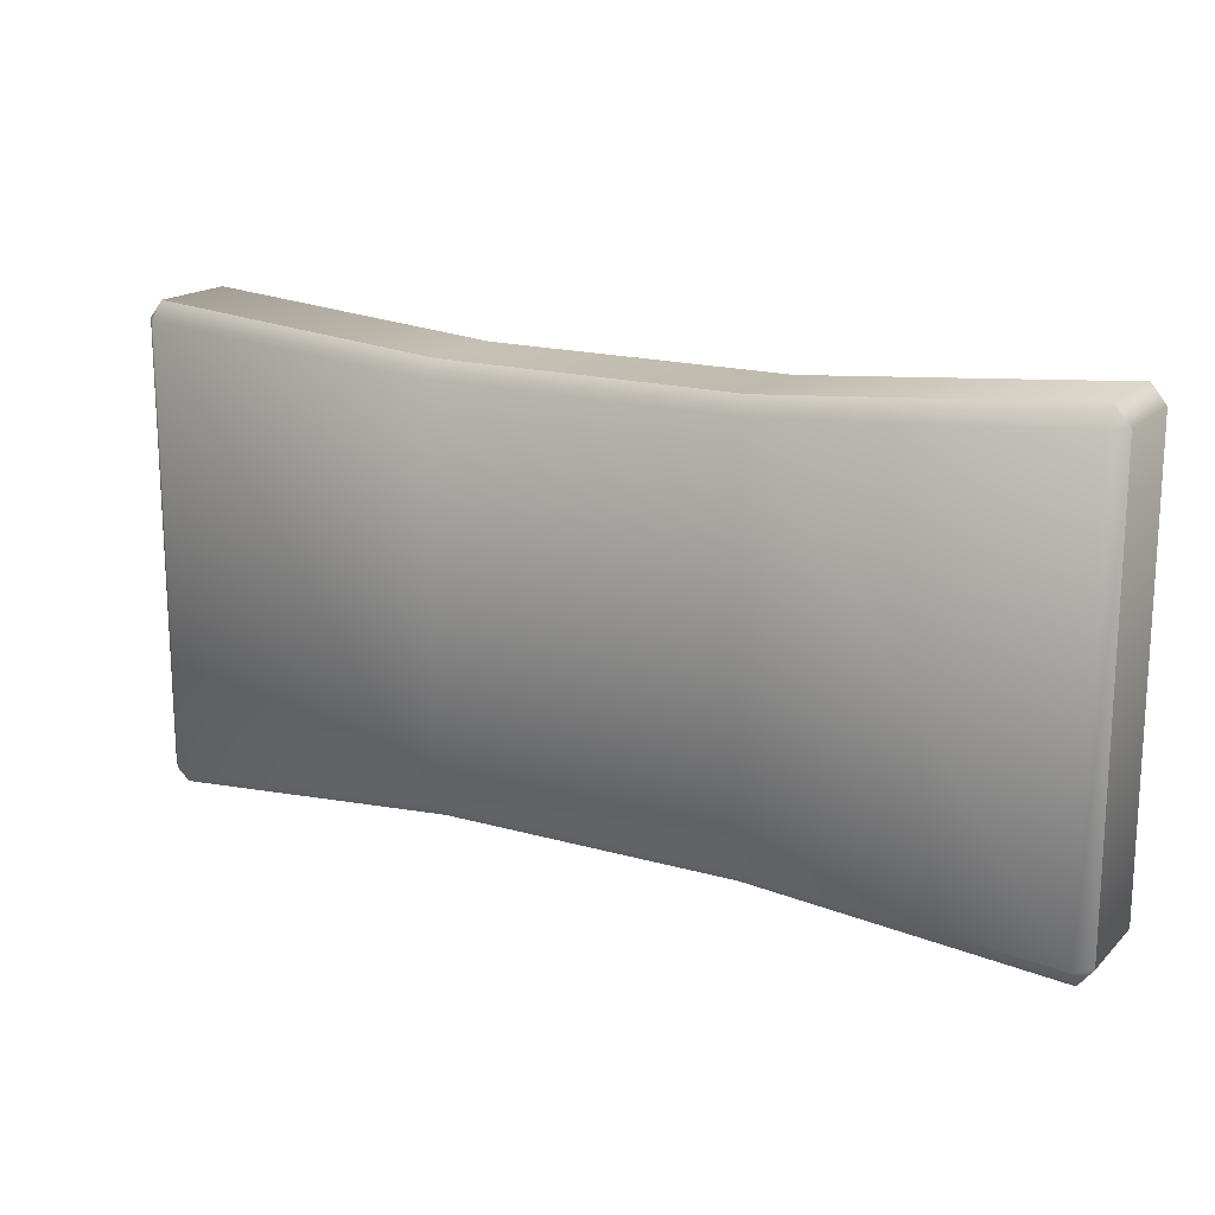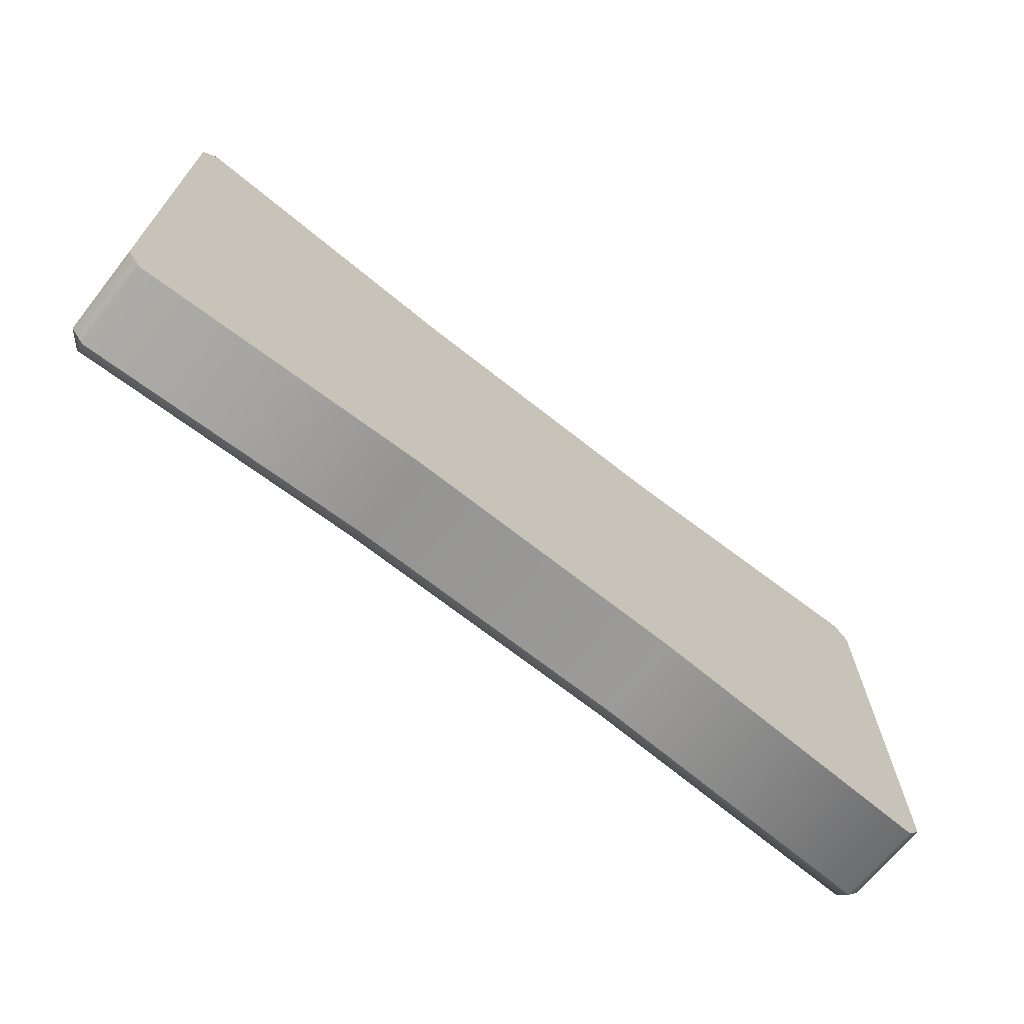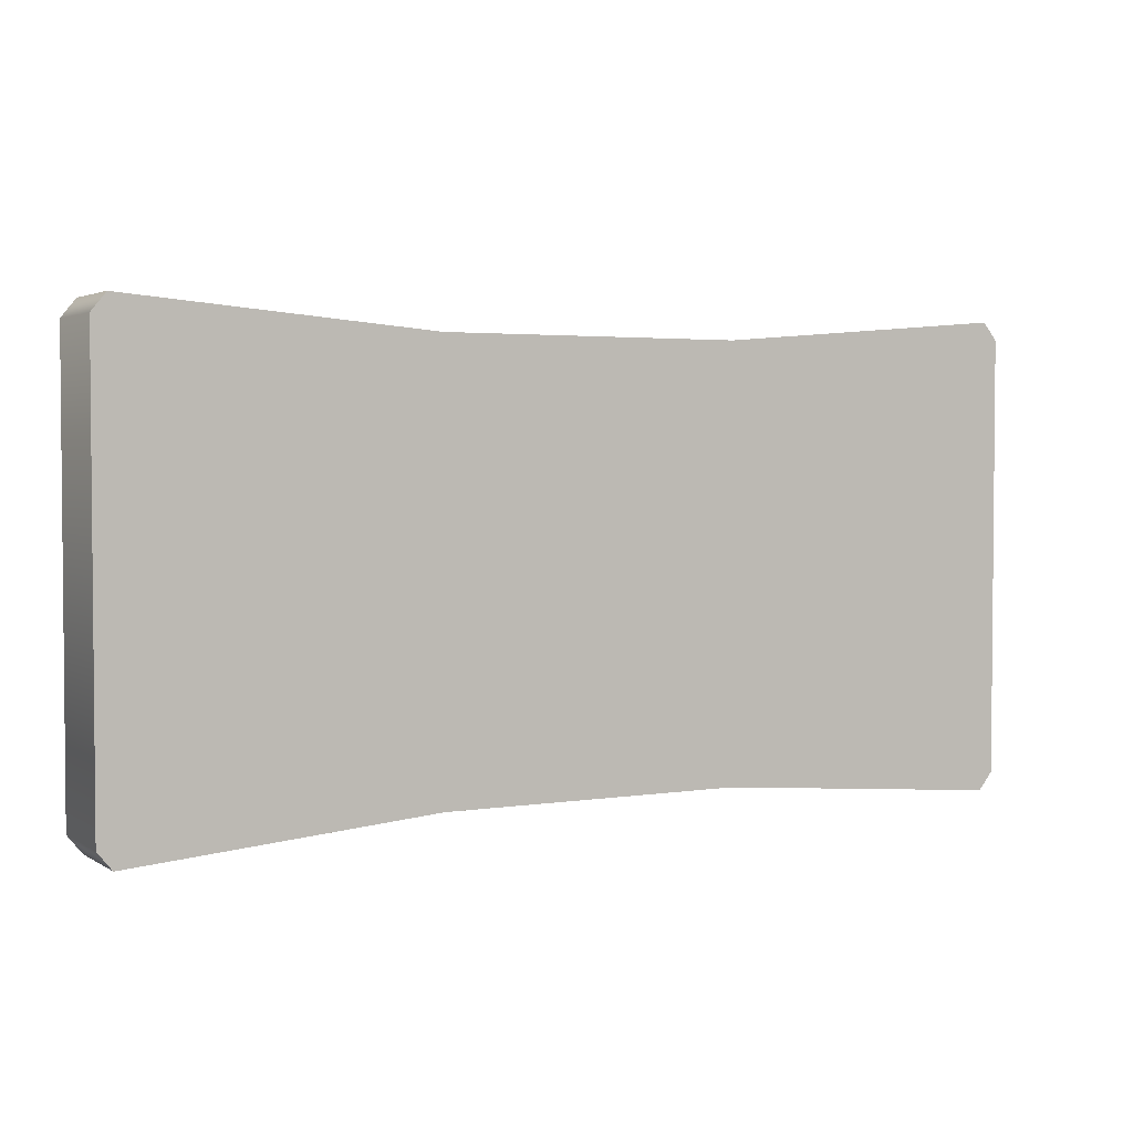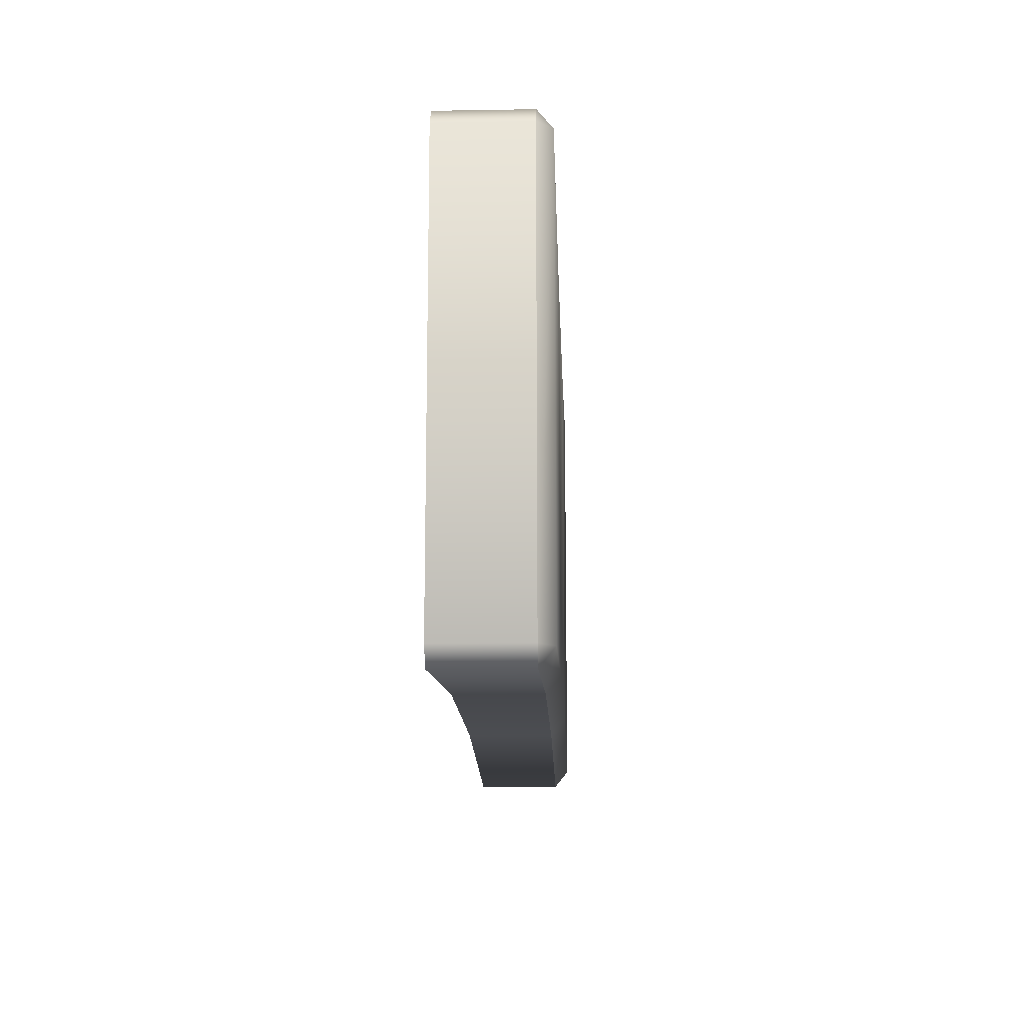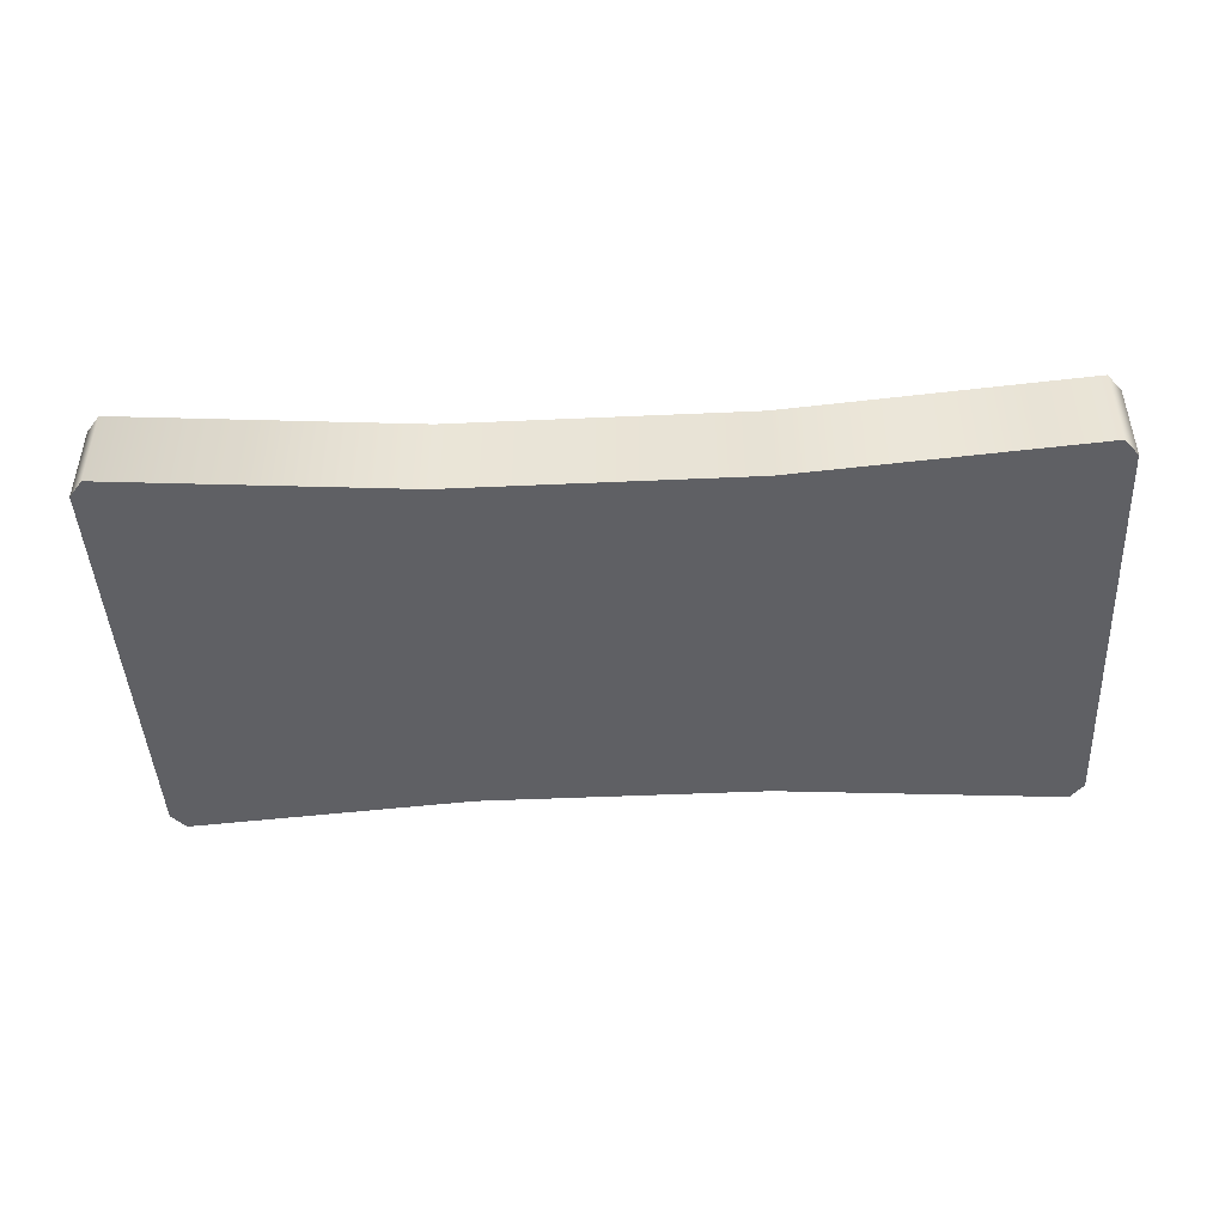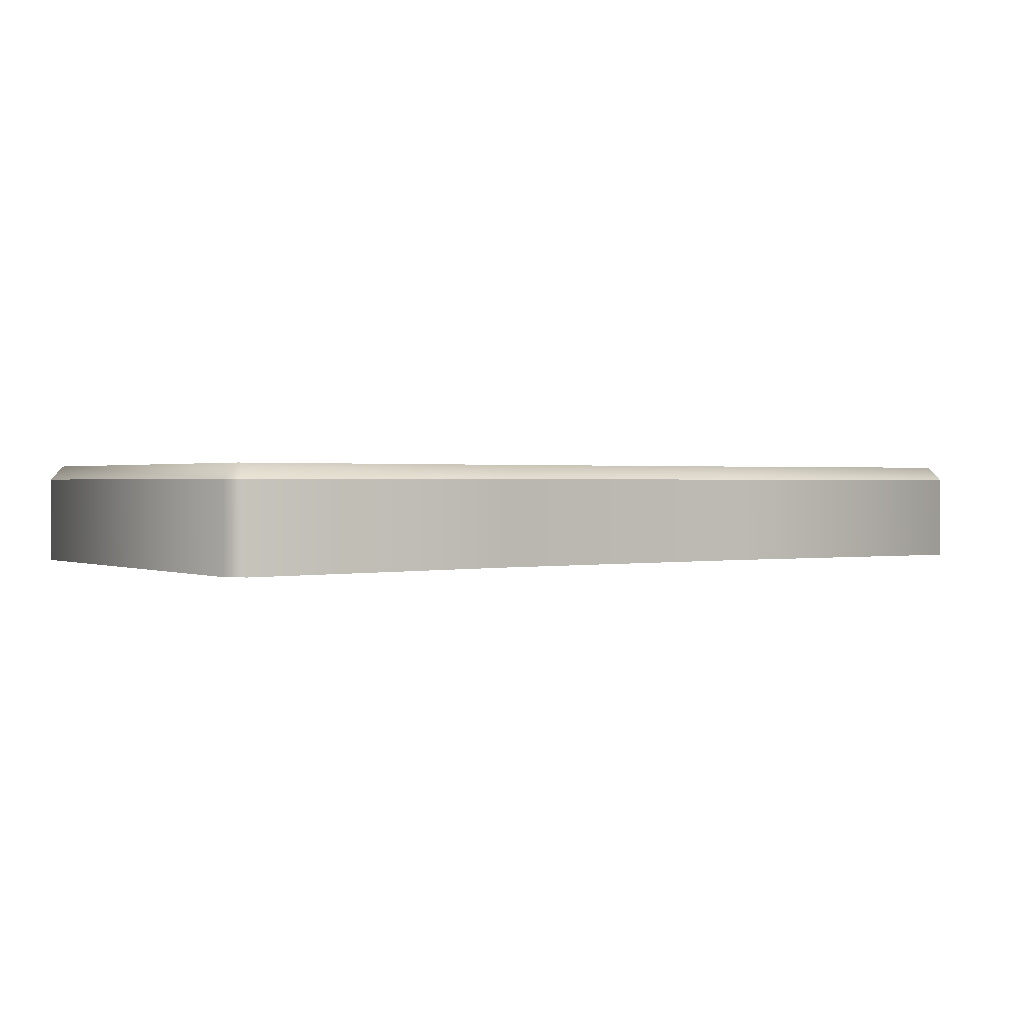
<metadata>
{"format":"obj","ext":"obj","renderer":"f3d","projection":"perspective","resolution":1024,"background":"white","views":[{"elev":17.2,"azim":-150.3,"up":"+Z"},{"elev":-68.4,"azim":-38.5,"up":"+Z"},{"elev":3.0,"azim":-28.5,"up":"+Z"},{"elev":-13.8,"azim":92.1,"up":"+Z"},{"elev":-45.0,"azim":3.0,"up":"+Y"},{"elev":0.9,"azim":-34.6,"up":"+Y"}]}
</metadata>
<code>
o Grave_5
v 0.818 -0 -0.43
v 0.8443 -0 -0.3976
v 0.818 0.1603 -0.43
v 0.818 0.1866 -0.3976
v 0.8443 0.1603 -0.3976
v 0.8443 -0 0.3976
v 0.818 -0 0.43
v 0.818 0.1866 0.3976
v 0.818 0.1603 0.43
v 0.8443 0.1603 0.3976
v -0.8443 -0 -0.3976
v -0.818 -0 -0.43
v -0.818 0.1866 -0.3976
v -0.818 0.1603 -0.43
v -0.8443 0.1603 -0.3976
v -0.818 -0 0.43
v -0.8443 -0 0.3976
v -0.818 0.1866 0.3976
v -0.8443 0.1603 0.3976
v -0.818 0.1603 0.43
v 0.2727 0.1866 0.3553
v -0.2727 0.1866 0.3553
v -0.2727 0.1603 0.3843
v 0.2727 0.1603 0.3843
v -0.2727 0.1866 -0.3553
v 0.2727 0.1866 -0.3553
v 0.2727 0.1603 -0.3843
v -0.2727 0.1603 -0.3843
v -0.2727 -0 -0.3843
v 0.2727 -0 -0.3843
v 0.2727 -0 0.3843
v -0.2727 -0 0.3843
f 3 4 5
f 8 9 10
f 13 14 15
f 18 19 20
f 30 1 2
f 6 7 31
f 32 16 17
f 11 12 29
f 16 32 23 20
f 2 1 3 5
f 4 3 27 26
f 12 14 28 29
f 15 14 12 11
f 29 30 31 32
f 21 26 25 22
f 13 25 28 14
f 5 4 8 10
f 10 9 7 6
f 30 27 3 1
f 11 17 19 15
f 13 18 22 25
f 25 26 27 28
f 21 22 23 24
f 29 28 27 30
f 8 21 24 9
f 31 24 23 32
f 30 2 6 31
f 8 4 26 21
f 29 32 17 11
f 7 9 24 31
f 18 20 23 22
f 6 2 5 10
f 20 19 17 16
f 19 18 13 15

</code>
